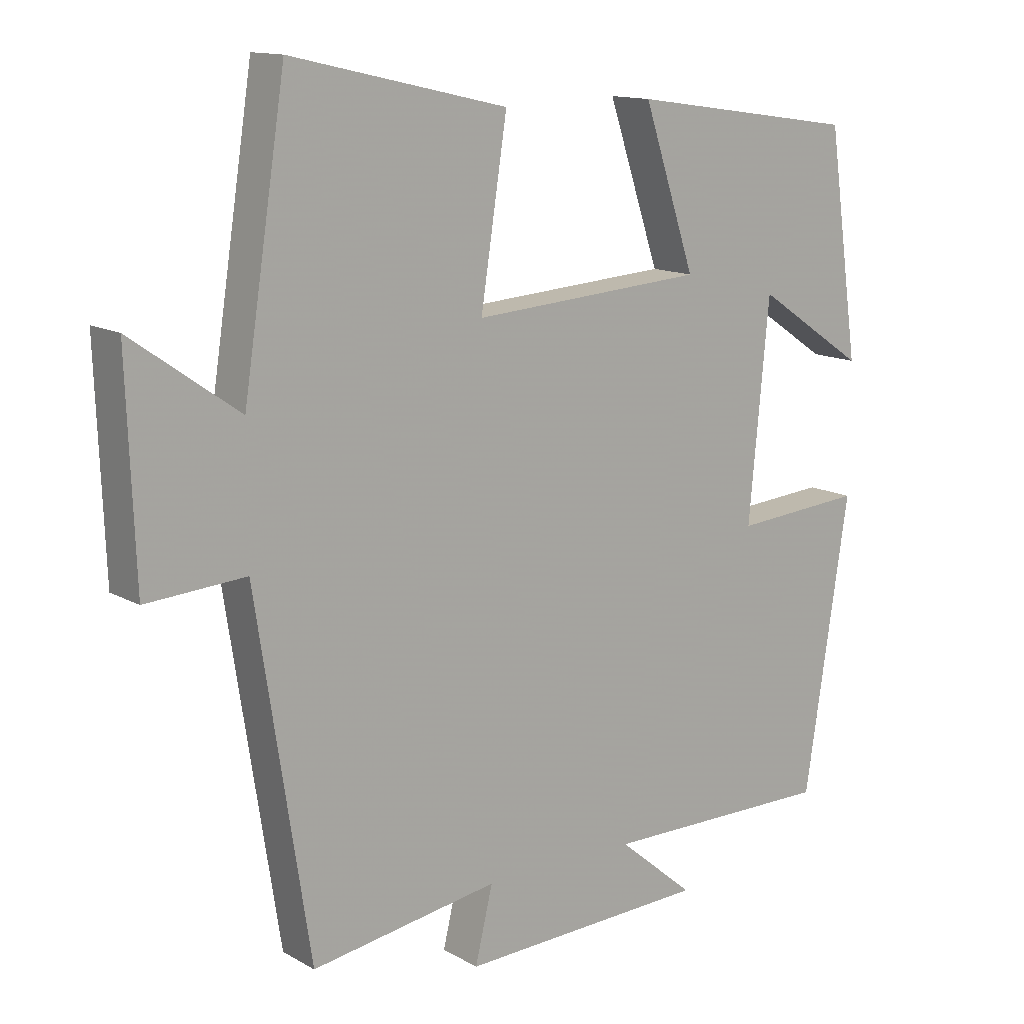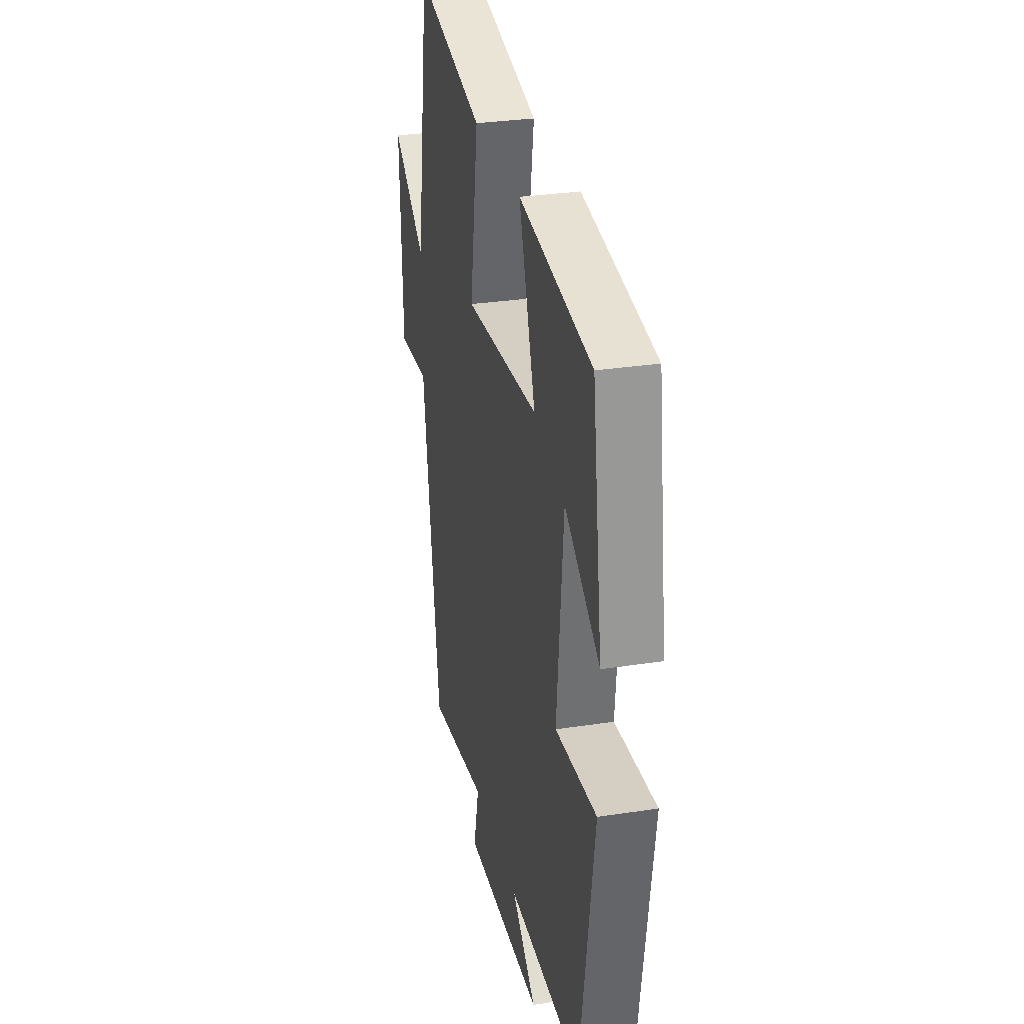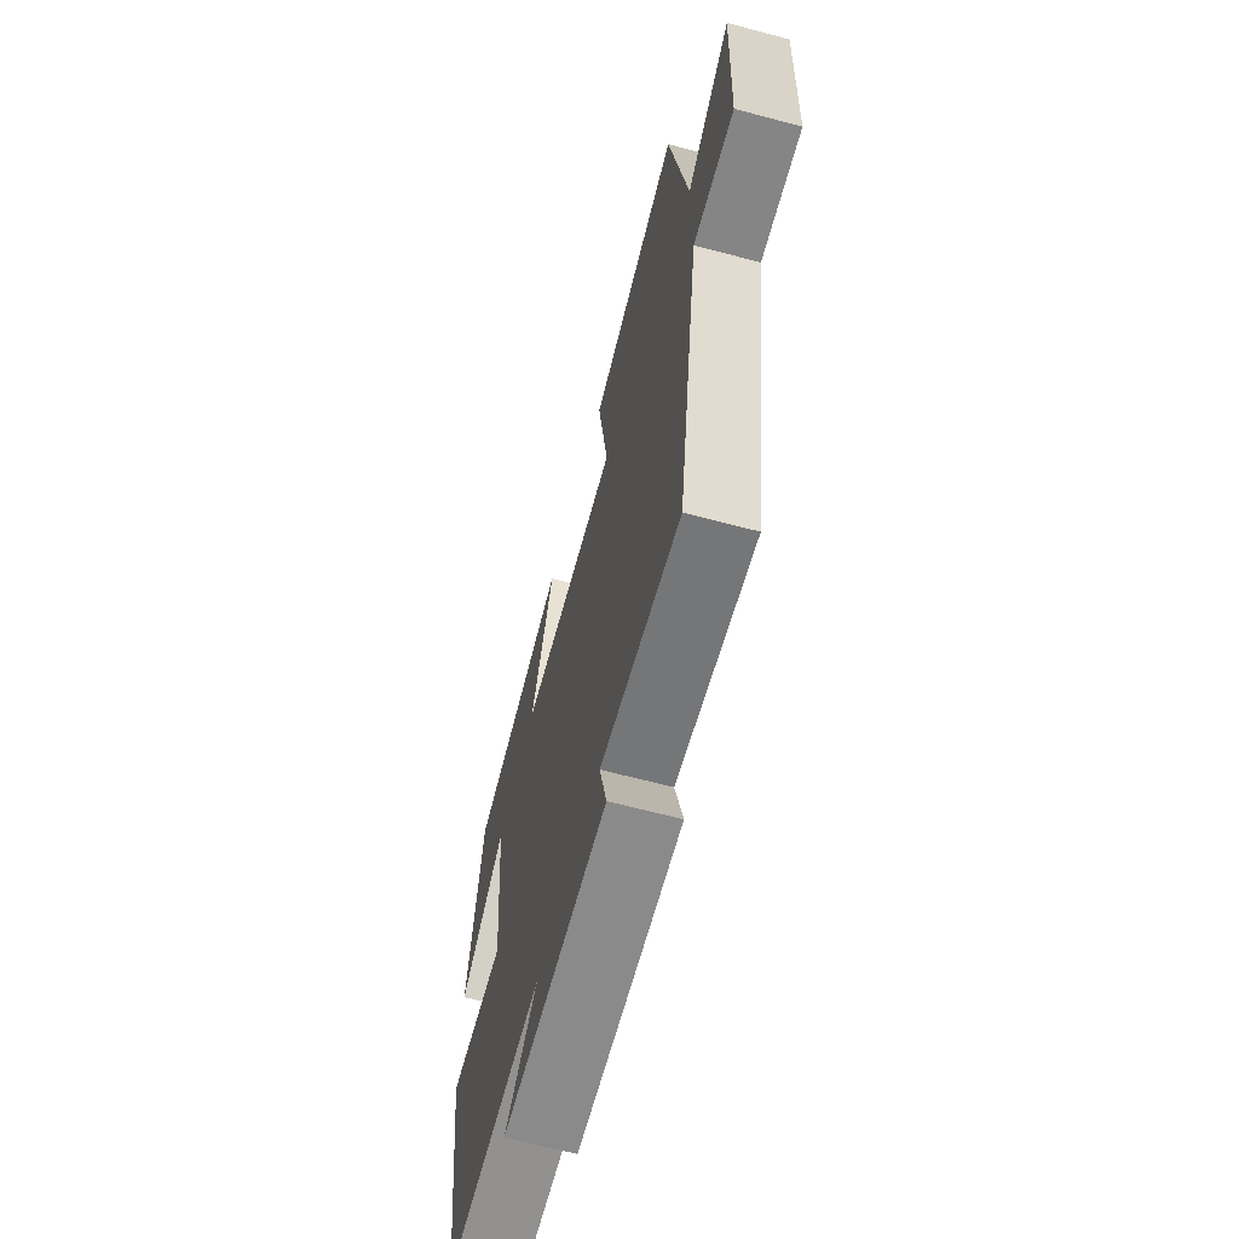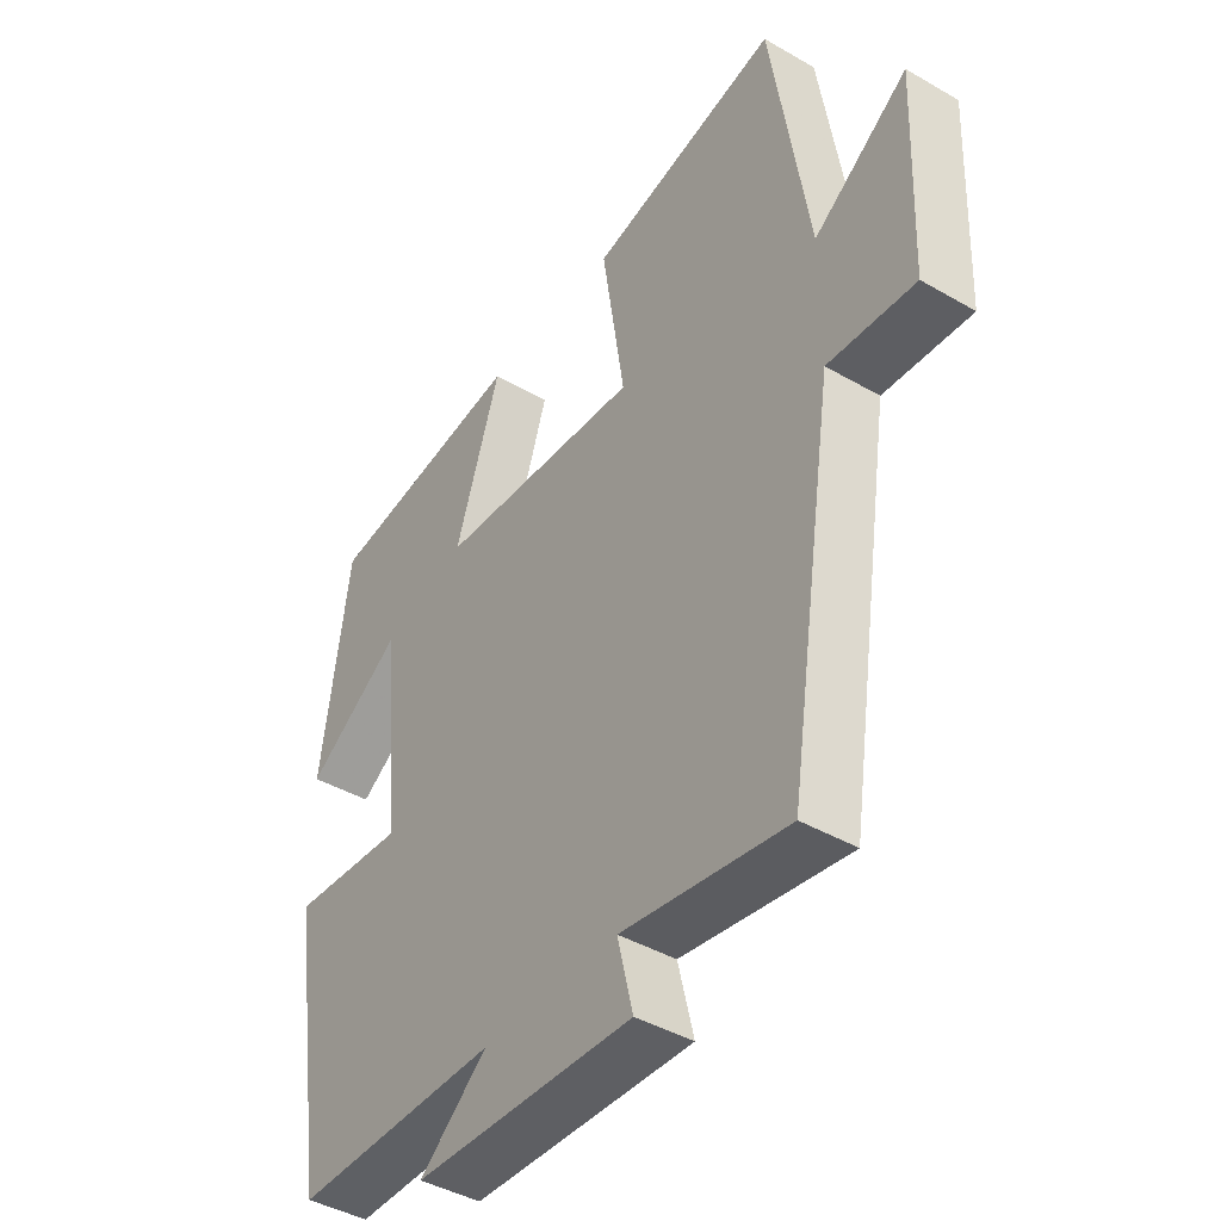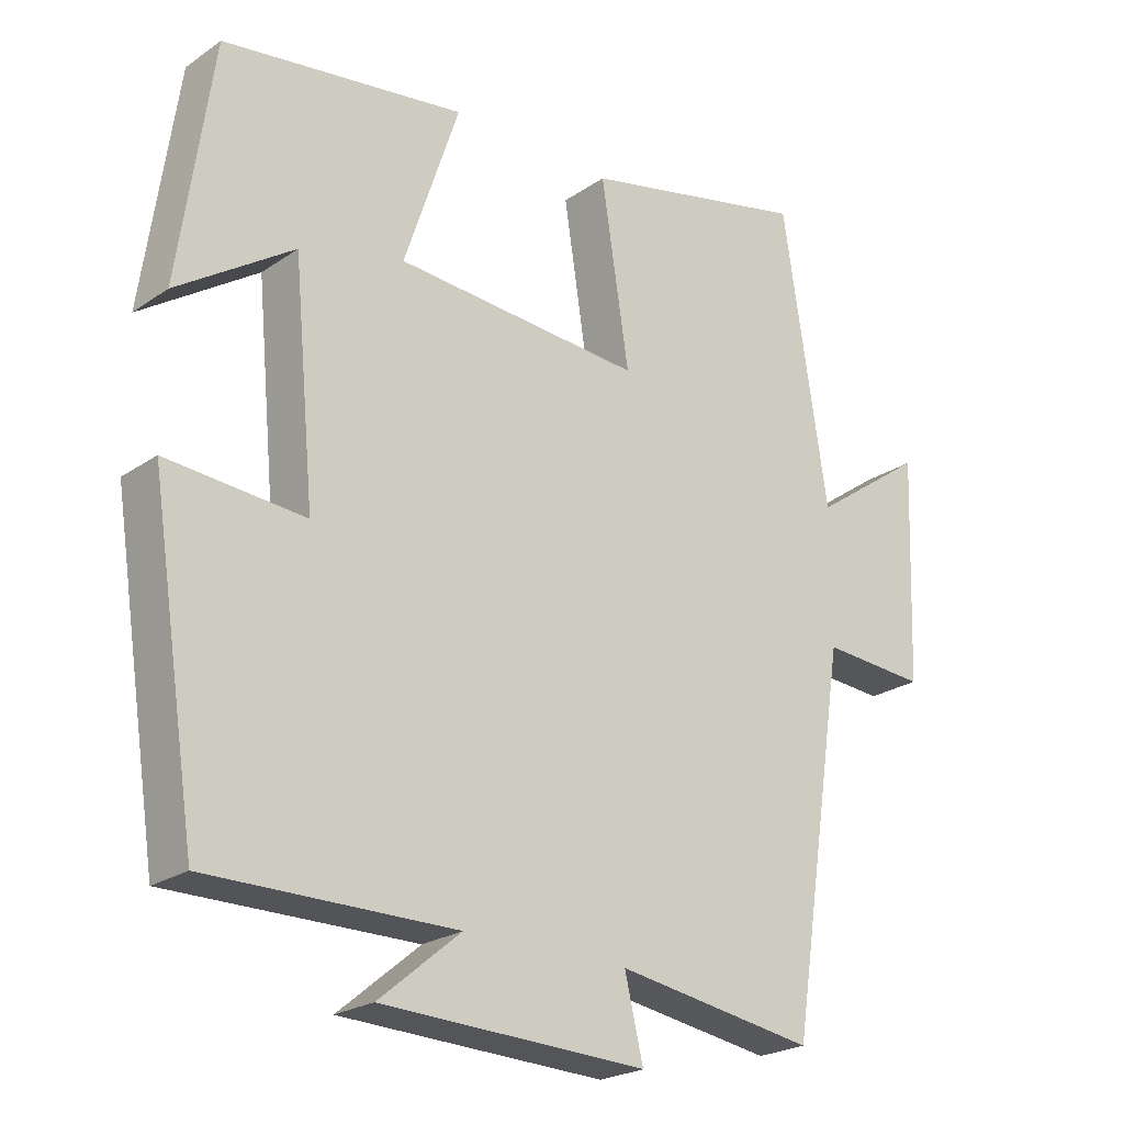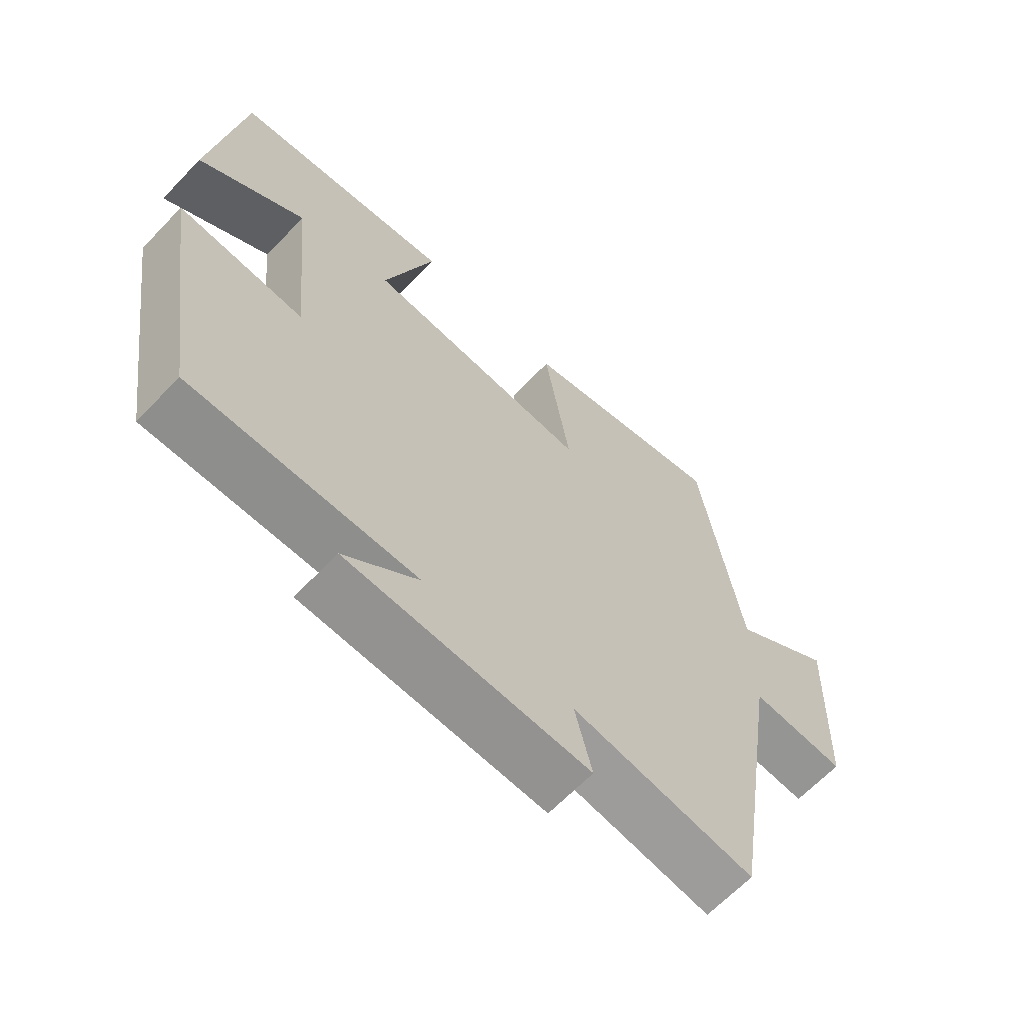
<metadata>
{"format":"obj","ext":"obj","renderer":"f3d","projection":"perspective","resolution":1024,"background":"white","views":[{"elev":13.3,"azim":-38.4,"up":"+Z"},{"elev":30.0,"azim":77.3,"up":"+Z"},{"elev":-65.7,"azim":-104.9,"up":"+Z"},{"elev":-42.5,"azim":-124.7,"up":"+Z"},{"elev":-23.2,"azim":139.0,"up":"+Z"},{"elev":-65.1,"azim":136.3,"up":"+Z"}]}
</metadata>
<code>
v -0.437 0.07 0.573
v -0.116 0.07 0.5
v -0.155 0.07 0.245
v 0.191 0.07 0.269
v 0.114 0.07 0.5
v 0.453 0.07 0.451
v 0.5 0.07 0.121
v 0.337 0.07 0.23
v 0.307 0.07 -0.088
v 0.5 0.07 -0.073
v 0.434 0.07 -0.502
v 0.089 0.07 -0.5
v 0.203 0.07 -0.595
v -0.167 0.07 -0.609
v -0.141 0.07 -0.5
v -0.42 0.07 -0.544
v -0.5 0.07 -0.027
v -0.647 0.07 -0.037
v -0.659 0.07 0.277
v -0.5 0.07 0.165
v -0.437 0 0.573
v -0.116 0 0.5
v -0.155 0 0.245
v 0.191 0 0.269
v 0.114 0 0.5
v 0.453 0 0.451
v 0.5 0 0.121
v 0.337 0 0.23
v 0.307 0 -0.088
v 0.5 0 -0.073
v 0.434 0 -0.502
v 0.089 0 -0.5
v 0.203 0 -0.595
v -0.167 0 -0.609
v -0.141 0 -0.5
v -0.42 0 -0.544
v -0.5 0 -0.027
v -0.647 0 -0.037
v -0.659 0 0.277
v -0.5 0 0.165
f 17 18 19 20
f 15 16 17 20
f 15 20 1
f 12 13 14 15
f 12 15 1
f 9 10 11 12
f 8 9 12
f 5 6 7 8
f 4 5 8
f 3 4 8 12
f 1 2 3
f 1 3 12
f 40 39 38 37
f 40 37 36 35
f 21 40 35
f 35 34 33 32
f 21 35 32
f 32 31 30 29
f 32 29 28
f 28 27 26 25
f 28 25 24
f 32 28 24 23
f 23 22 21
f 32 23 21
f 1 21 22 2
f 2 22 23 3
f 3 23 24 4
f 4 24 25 5
f 5 25 26 6
f 6 26 27 7
f 7 27 28 8
f 8 28 29 9
f 9 29 30 10
f 10 30 31 11
f 11 31 32 12
f 12 32 33 13
f 13 33 34 14
f 14 34 35 15
f 15 35 36 16
f 16 36 37 17
f 17 37 38 18
f 18 38 39 19
f 19 39 40 20
f 20 40 21 1

</code>
